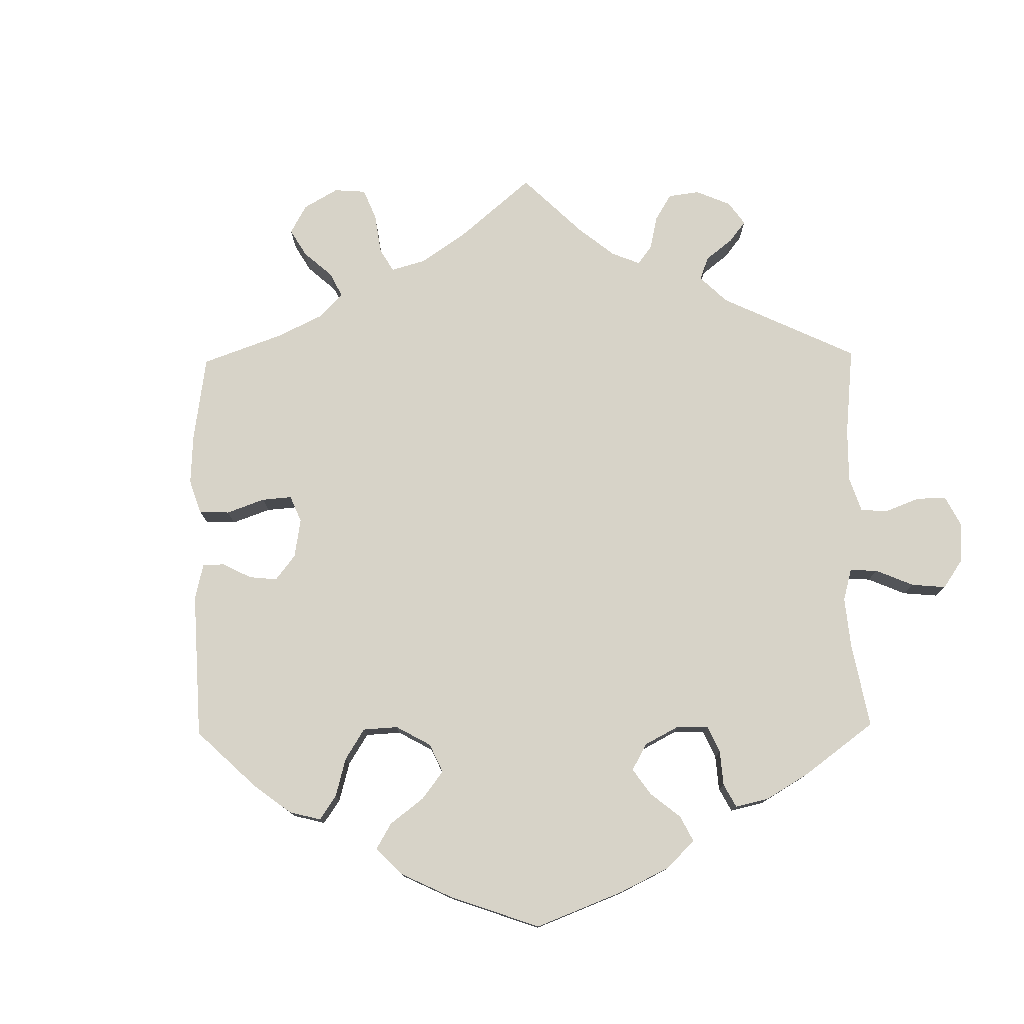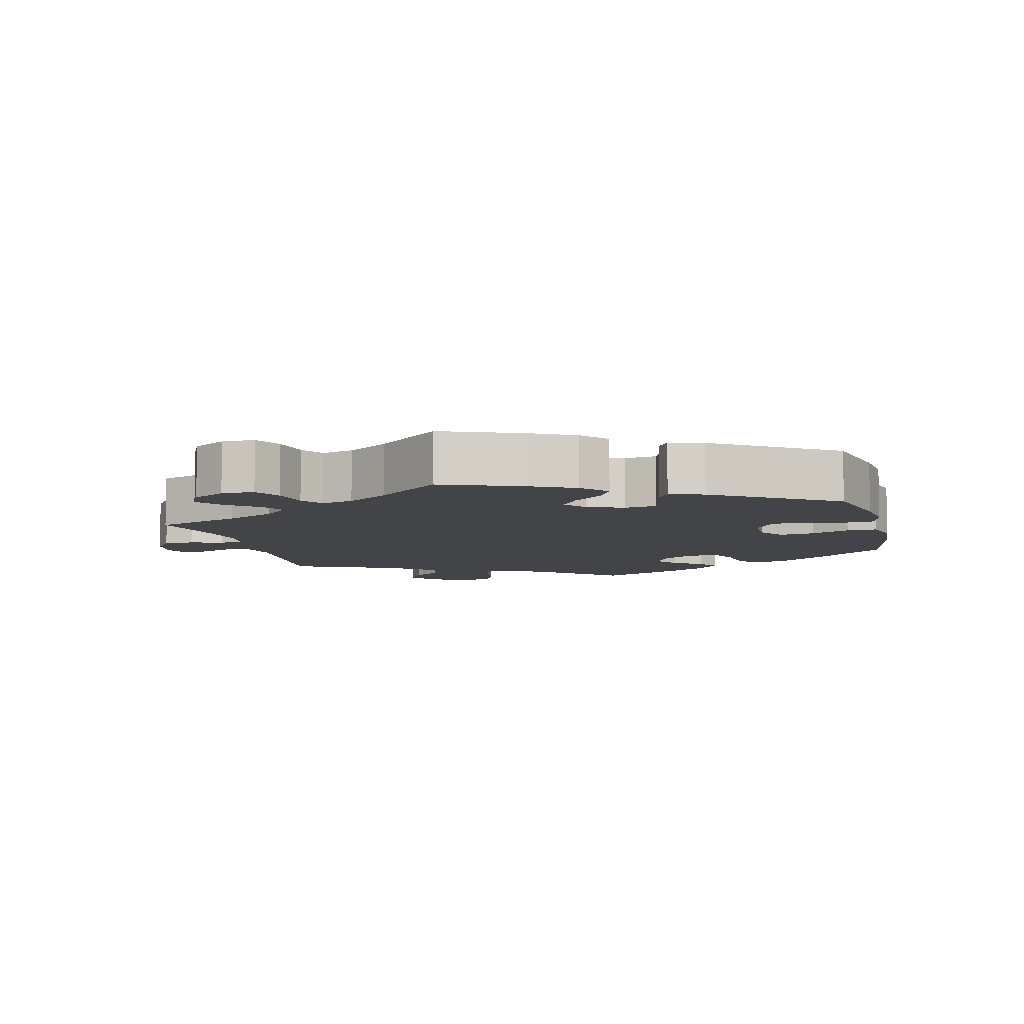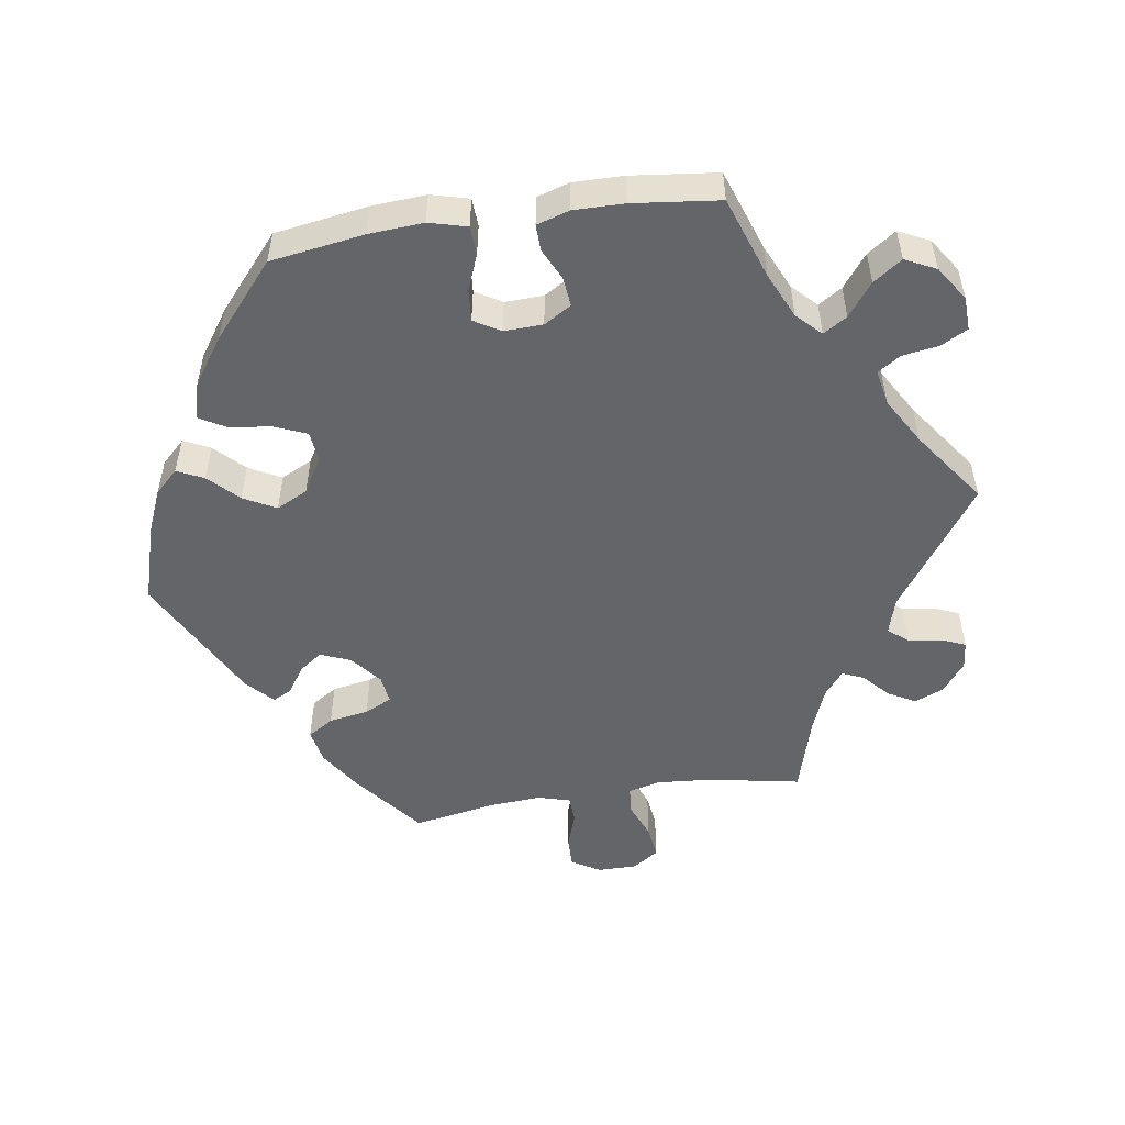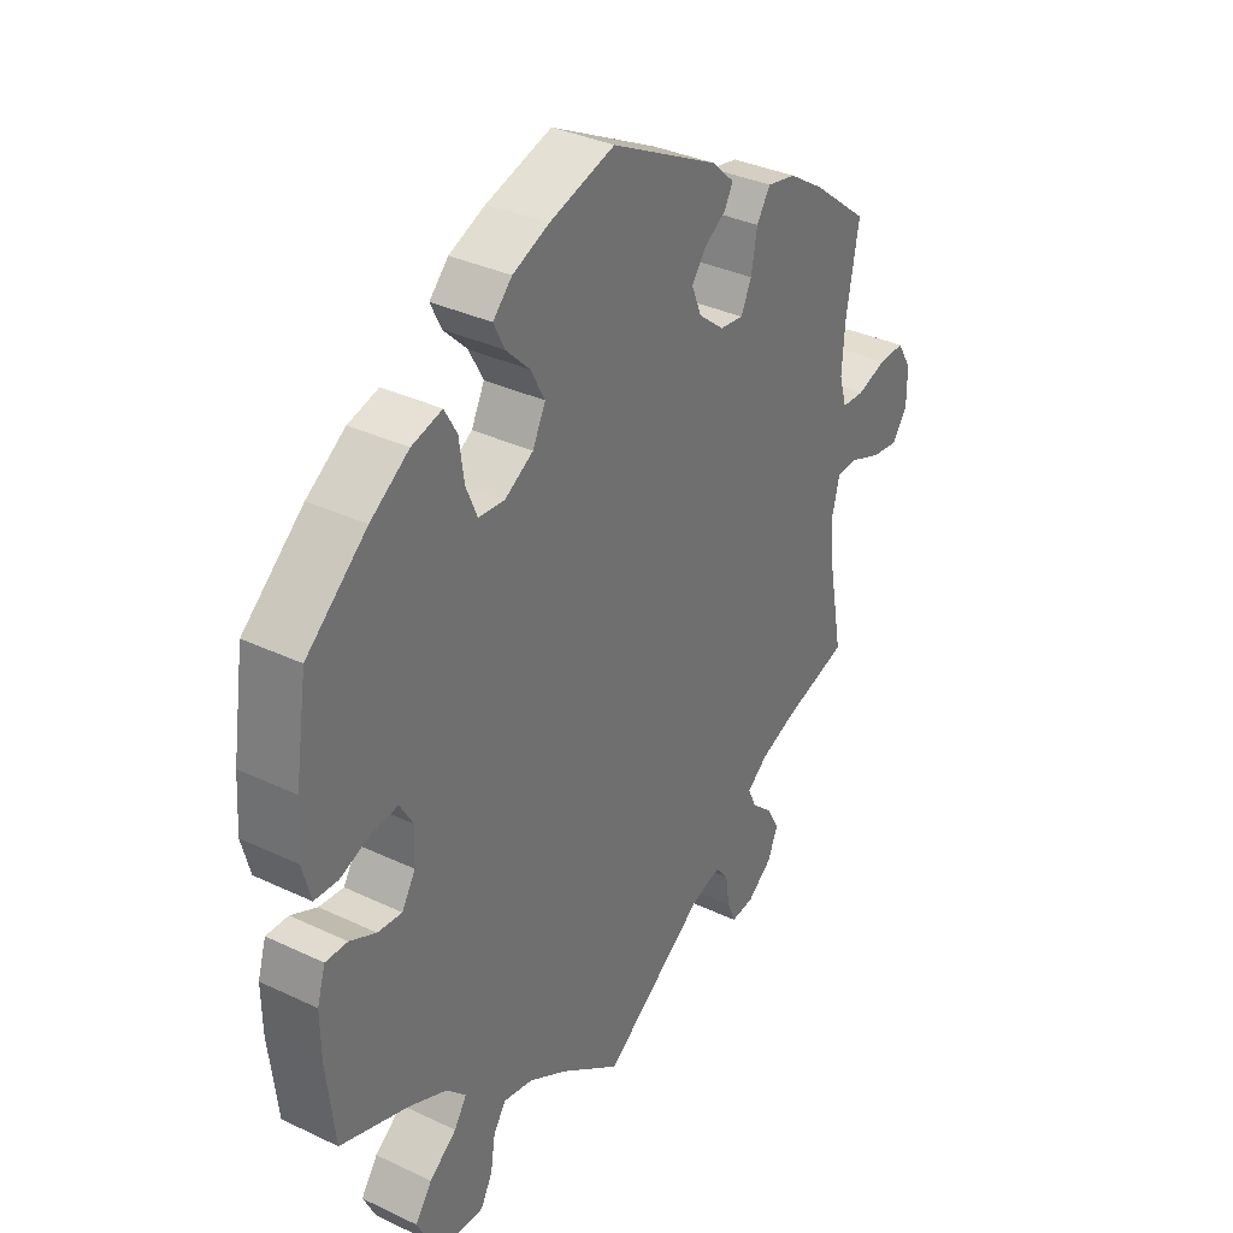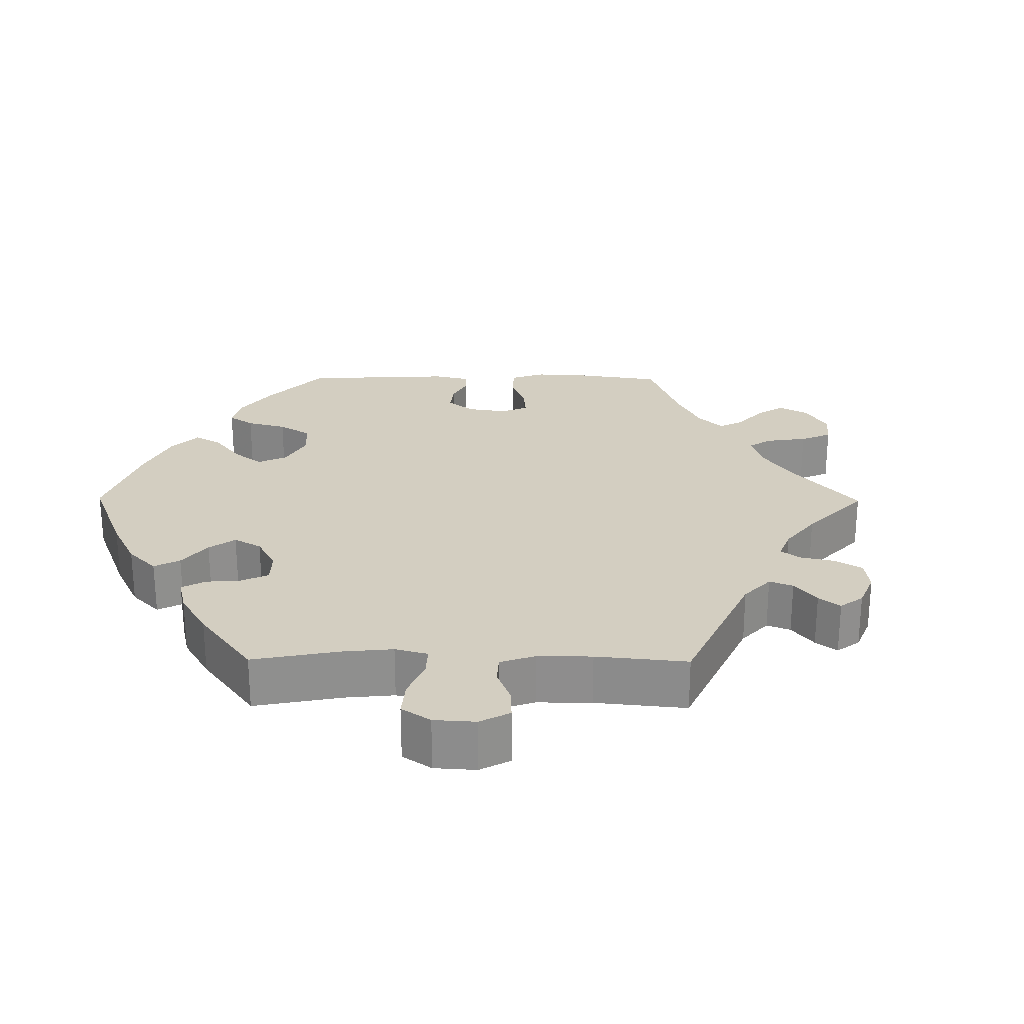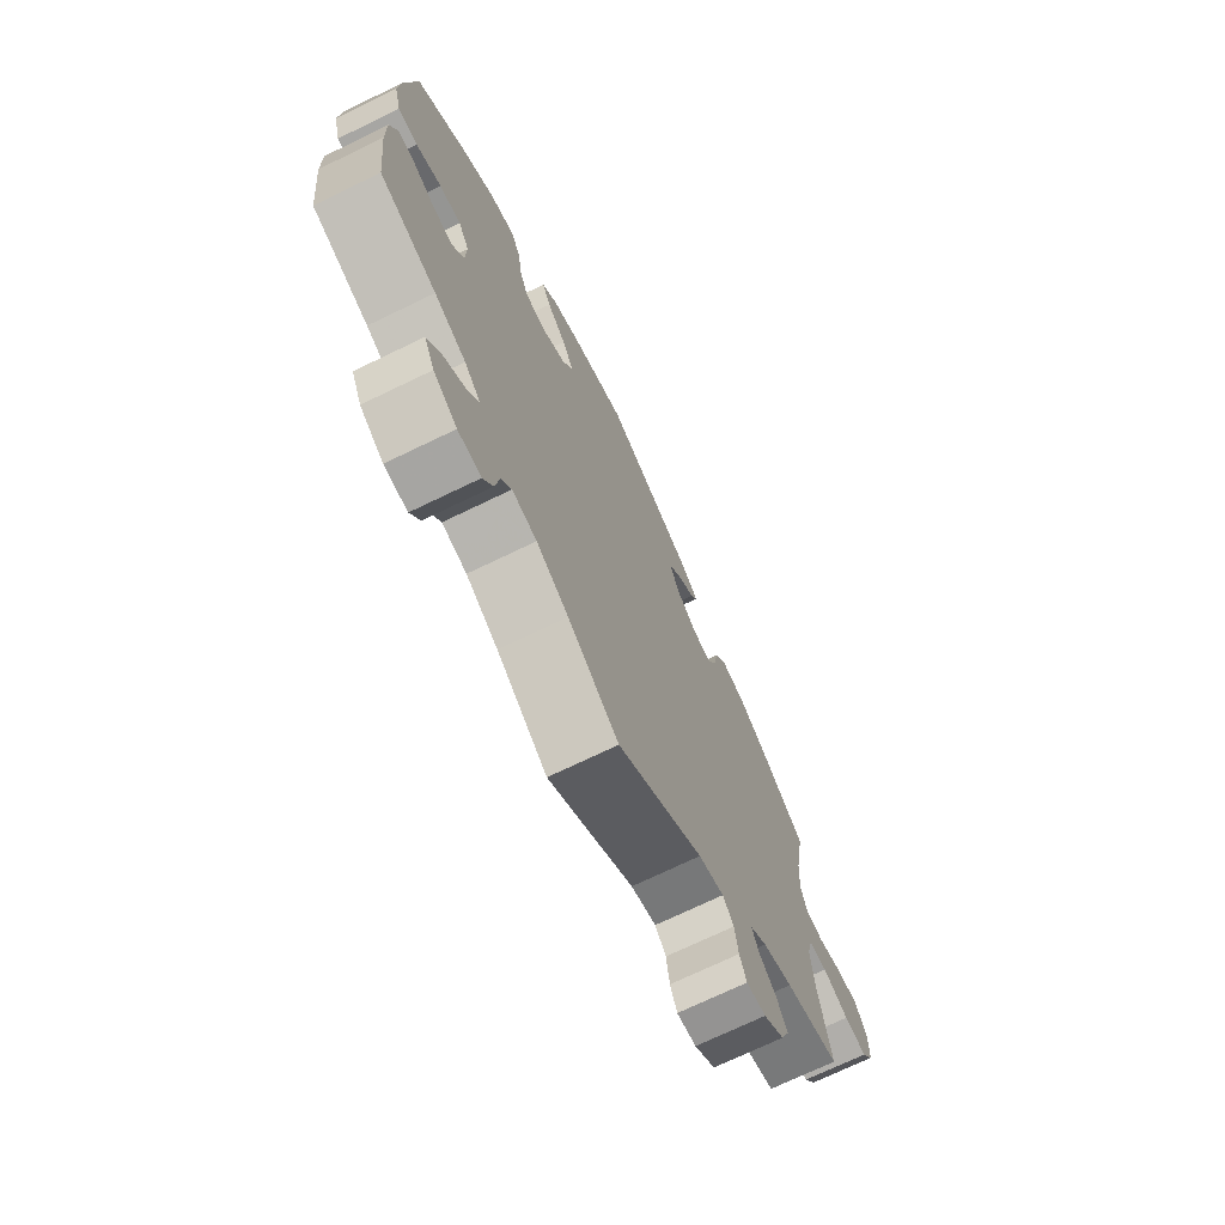
<metadata>
{"format":"obj","ext":"obj","renderer":"f3d","projection":"perspective","resolution":1024,"background":"white","views":[{"elev":77.2,"azim":59.2,"up":"+Y"},{"elev":-7.8,"azim":-45.6,"up":"+Y"},{"elev":-51.5,"azim":98.7,"up":"+Y"},{"elev":34.6,"azim":122.5,"up":"+Z"},{"elev":25.2,"azim":150.5,"up":"+Y"},{"elev":-71.8,"azim":115.8,"up":"+Z"}]}
</metadata>
<code>
v -0.405 0.07 0.365
v -0.346 0.07 0.403
v -0.297 0.07 0.413
v -0.274 0.07 0.377
v -0.264 0.07 0.321
v -0.246 0.07 0.283
v -0.206 0.07 0.288
v -0.163 0.07 0.323
v -0.146 0.07 0.365
v -0.169 0.07 0.397
v -0.207 0.07 0.422
v -0.221 0.07 0.449
v -0.184 0.07 0.484
v -0.001 0.07 0.578
v 0.109 0.07 0.545
v 0.17 0.07 0.519
v 0.202 0.07 0.486
v 0.184 0.07 0.449
v 0.144 0.07 0.409
v 0.12 0.07 0.364
v 0.142 0.07 0.32
v 0.19 0.07 0.291
v 0.234 0.07 0.295
v 0.253 0.07 0.34
v 0.261 0.07 0.399
v 0.282 0.07 0.436
v 0.333 0.07 0.422
v 0.398 0.07 0.377
v 0.5 0.07 0.289
v 0.52 0.07 0.158
v 0.525 0.07 0.082
v 0.511 0.07 0.029
v 0.471 0.07 0.027
v 0.42 0.07 0.047
v 0.376 0.07 0.051
v 0.354 0.07 0.014
v 0.356 0.07 -0.04
v 0.379 0.07 -0.078
v 0.42 0.07 -0.074
v 0.464 0.07 -0.053
v 0.501 0.07 -0.052
v 0.515 0.07 -0.098
v 0.514 0.07 -0.168
v 0.5 0.07 -0.289
v 0.385 0.07 -0.329
v 0.321 0.07 -0.358
v 0.288 0.07 -0.391
v 0.309 0.07 -0.424
v 0.355 0.07 -0.459
v 0.383 0.07 -0.499
v 0.362 0.07 -0.542
v 0.314 0.07 -0.574
v 0.267 0.07 -0.576
v 0.247 0.07 -0.539
v 0.239 0.07 -0.488
v 0.218 0.07 -0.456
v 0.168 0.07 -0.466
v 0.103 0.07 -0.504
v 0 0.07 -0.578
v -0.173 0.07 -0.457
v -0.224 0.07 -0.442
v -0.246 0.07 -0.469
v -0.253 0.07 -0.516
v -0.267 0.07 -0.55
v -0.306 0.07 -0.546
v -0.348 0.07 -0.514
v -0.365 0.07 -0.473
v -0.344 0.07 -0.435
v -0.308 0.07 -0.402
v -0.295 0.07 -0.372
v -0.329 0.07 -0.345
v -0.39 0.07 -0.321
v -0.501 0.07 -0.289
v -0.477 0.07 -0.16
v -0.471 0.07 -0.083
v -0.483 0.07 -0.035
v -0.52 0.07 -0.034
v -0.573 0.07 -0.055
v -0.619 0.07 -0.061
v -0.644 0.07 -0.024
v -0.644 0.07 0.031
v -0.62 0.07 0.071
v -0.576 0.07 0.07
v -0.526 0.07 0.053
v -0.488 0.07 0.055
v -0.475 0.07 0.1
v -0.48 0.07 0.171
v -0.501 0.07 0.289
v -0.405 0 0.365
v -0.346 0 0.403
v -0.297 0 0.413
v -0.274 0 0.377
v -0.264 0 0.321
v -0.246 0 0.283
v -0.206 0 0.288
v -0.163 0 0.323
v -0.146 0 0.365
v -0.169 0 0.397
v -0.207 0 0.422
v -0.221 0 0.449
v -0.184 0 0.484
v -0.001 0 0.578
v 0.109 0 0.545
v 0.17 0 0.519
v 0.202 0 0.486
v 0.184 0 0.449
v 0.144 0 0.409
v 0.12 0 0.364
v 0.142 0 0.32
v 0.19 0 0.291
v 0.234 0 0.295
v 0.253 0 0.34
v 0.261 0 0.399
v 0.282 0 0.436
v 0.333 0 0.422
v 0.398 0 0.377
v 0.5 0 0.289
v 0.52 0 0.158
v 0.525 0 0.082
v 0.511 0 0.029
v 0.471 0 0.027
v 0.42 0 0.047
v 0.376 0 0.051
v 0.354 0 0.014
v 0.356 0 -0.04
v 0.379 0 -0.078
v 0.42 0 -0.074
v 0.464 0 -0.053
v 0.501 0 -0.052
v 0.515 0 -0.098
v 0.514 0 -0.168
v 0.5 0 -0.289
v 0.385 0 -0.329
v 0.321 0 -0.358
v 0.288 0 -0.391
v 0.309 0 -0.424
v 0.355 0 -0.459
v 0.383 0 -0.499
v 0.362 0 -0.542
v 0.314 0 -0.574
v 0.267 0 -0.576
v 0.247 0 -0.539
v 0.239 0 -0.488
v 0.218 0 -0.456
v 0.168 0 -0.466
v 0.103 0 -0.504
v 0 0 -0.578
v -0.173 0 -0.457
v -0.224 0 -0.442
v -0.246 0 -0.469
v -0.253 0 -0.516
v -0.267 0 -0.55
v -0.306 0 -0.546
v -0.348 0 -0.514
v -0.365 0 -0.473
v -0.344 0 -0.435
v -0.308 0 -0.402
v -0.295 0 -0.372
v -0.329 0 -0.345
v -0.39 0 -0.321
v -0.501 0 -0.289
v -0.477 0 -0.16
v -0.471 0 -0.083
v -0.483 0 -0.035
v -0.52 0 -0.034
v -0.573 0 -0.055
v -0.619 0 -0.061
v -0.644 0 -0.024
v -0.644 0 0.031
v -0.62 0 0.071
v -0.576 0 0.07
v -0.526 0 0.053
v -0.488 0 0.055
v -0.475 0 0.1
v -0.48 0 0.171
v -0.501 0 0.289
f 87 88 1 2
f 86 87 2 3
f 85 86 3 4
f 81 82 83 84
f 81 84 85
f 80 81 85
f 77 78 79 80
f 76 77 80 85
f 75 76 85 4
f 72 73 74
f 71 72 74 75
f 70 71 75 4
f 66 67 68 69
f 66 69 70
f 65 66 70
f 62 63 64 65
f 62 65 70
f 61 62 70 4
f 58 59 60
f 57 58 60 61
f 56 57 61
f 52 53 54 55
f 52 55 56
f 51 52 56
f 48 49 50 51
f 47 48 51 56
f 46 47 56 61
f 42 43 44 45
f 39 40 41 42
f 38 39 42 45
f 37 38 45 46
f 31 32 33 34
f 31 34 35
f 30 31 35
f 29 30 35
f 28 29 35 36
f 24 25 26 27
f 23 24 27 28
f 16 17 18 19
f 16 19 20
f 15 16 20
f 14 15 20
f 13 14 20 21
f 10 11 12 13
f 9 10 13 21
f 61 4 5
f 61 5 6
f 36 37 46 61
f 23 28 36 61
f 22 23 61
f 22 61 6 7
f 8 9 21 22
f 7 8 22
f 90 89 176 175
f 91 90 175 174
f 92 91 174 173
f 172 171 170 169
f 173 172 169
f 173 169 168
f 168 167 166 165
f 173 168 165 164
f 92 173 164 163
f 162 161 160
f 163 162 160 159
f 92 163 159 158
f 157 156 155 154
f 158 157 154
f 158 154 153
f 153 152 151 150
f 158 153 150
f 92 158 150 149
f 148 147 146
f 149 148 146 145
f 149 145 144
f 143 142 141 140
f 144 143 140
f 144 140 139
f 139 138 137 136
f 144 139 136 135
f 149 144 135 134
f 133 132 131 130
f 130 129 128 127
f 133 130 127 126
f 134 133 126 125
f 122 121 120 119
f 123 122 119
f 123 119 118
f 123 118 117
f 124 123 117 116
f 115 114 113 112
f 116 115 112 111
f 107 106 105 104
f 108 107 104
f 108 104 103
f 108 103 102
f 109 108 102 101
f 101 100 99 98
f 109 101 98 97
f 93 92 149
f 94 93 149
f 149 134 125 124
f 149 124 116 111
f 149 111 110
f 95 94 149 110
f 110 109 97 96
f 110 96 95
f 1 89 90 2
f 2 90 91 3
f 3 91 92 4
f 4 92 93 5
f 5 93 94 6
f 6 94 95 7
f 7 95 96 8
f 8 96 97 9
f 9 97 98 10
f 10 98 99 11
f 11 99 100 12
f 12 100 101 13
f 13 101 102 14
f 14 102 103 15
f 15 103 104 16
f 16 104 105 17
f 17 105 106 18
f 18 106 107 19
f 19 107 108 20
f 20 108 109 21
f 21 109 110 22
f 22 110 111 23
f 23 111 112 24
f 24 112 113 25
f 25 113 114 26
f 26 114 115 27
f 27 115 116 28
f 28 116 117 29
f 29 117 118 30
f 30 118 119 31
f 31 119 120 32
f 32 120 121 33
f 33 121 122 34
f 34 122 123 35
f 35 123 124 36
f 36 124 125 37
f 37 125 126 38
f 38 126 127 39
f 39 127 128 40
f 40 128 129 41
f 41 129 130 42
f 42 130 131 43
f 43 131 132 44
f 44 132 133 45
f 45 133 134 46
f 46 134 135 47
f 47 135 136 48
f 48 136 137 49
f 49 137 138 50
f 50 138 139 51
f 51 139 140 52
f 52 140 141 53
f 53 141 142 54
f 54 142 143 55
f 55 143 144 56
f 56 144 145 57
f 57 145 146 58
f 58 146 147 59
f 59 147 148 60
f 60 148 149 61
f 61 149 150 62
f 62 150 151 63
f 63 151 152 64
f 64 152 153 65
f 65 153 154 66
f 66 154 155 67
f 67 155 156 68
f 68 156 157 69
f 69 157 158 70
f 70 158 159 71
f 71 159 160 72
f 72 160 161 73
f 73 161 162 74
f 74 162 163 75
f 75 163 164 76
f 76 164 165 77
f 77 165 166 78
f 78 166 167 79
f 79 167 168 80
f 80 168 169 81
f 81 169 170 82
f 82 170 171 83
f 83 171 172 84
f 84 172 173 85
f 85 173 174 86
f 86 174 175 87
f 87 175 176 88
f 88 176 89 1

</code>
